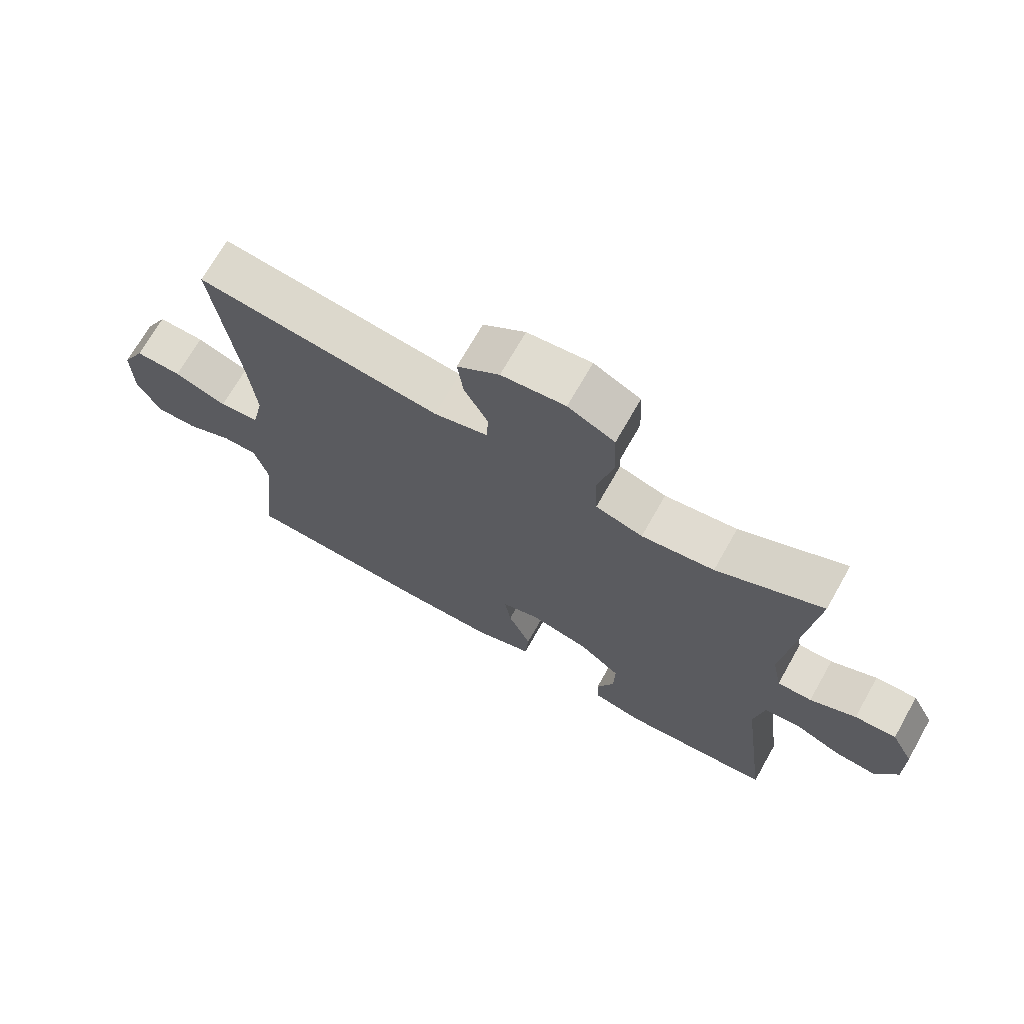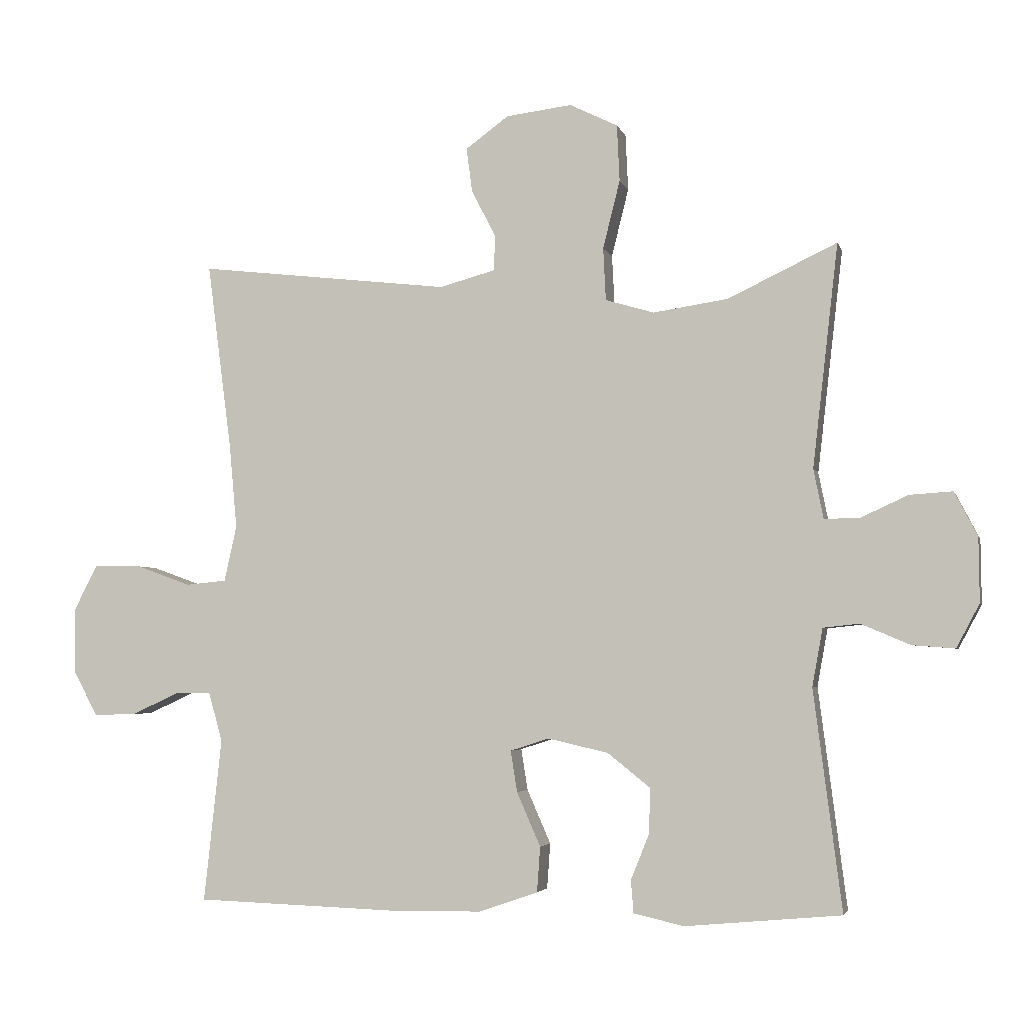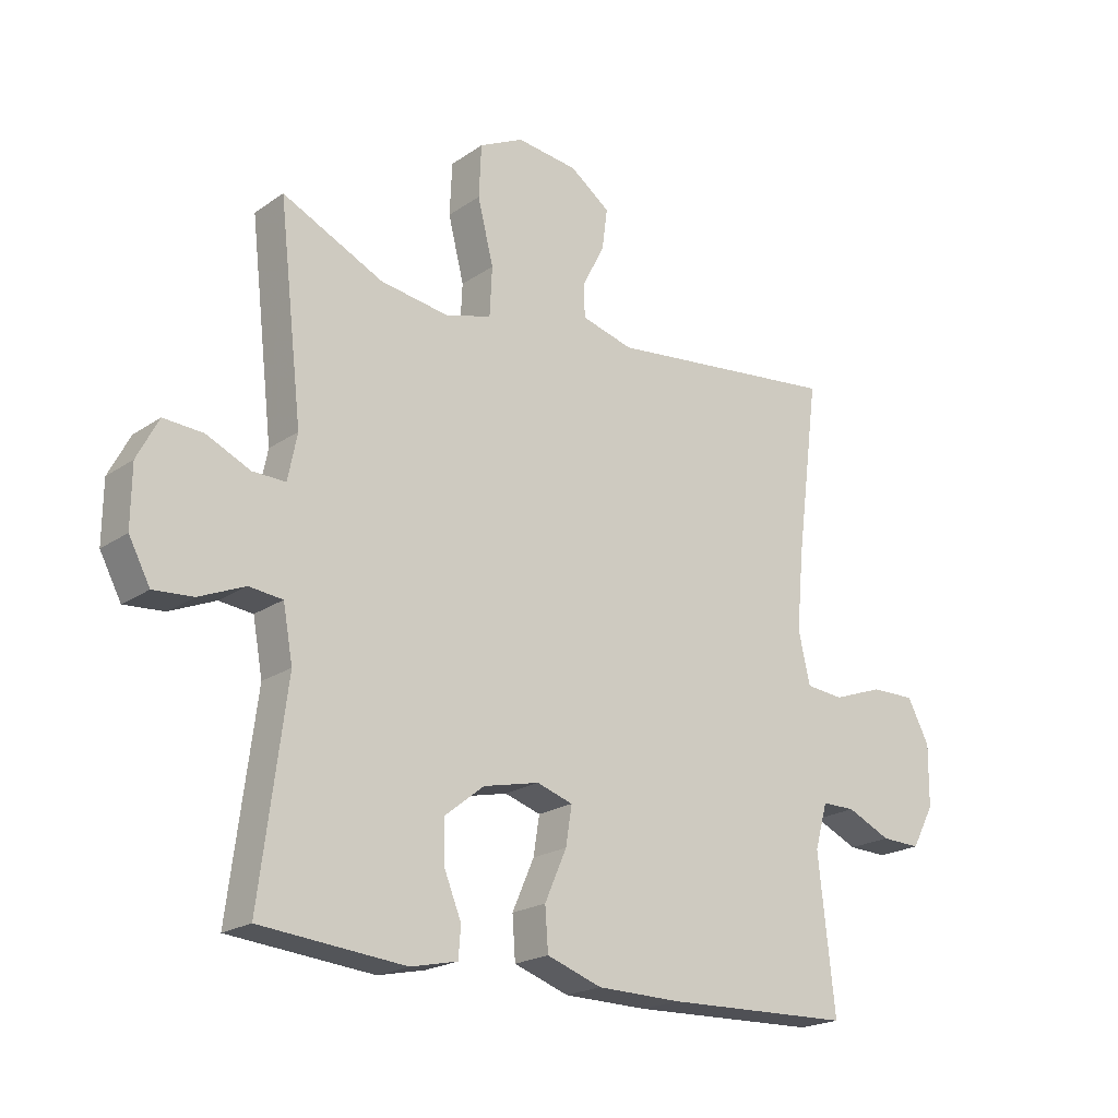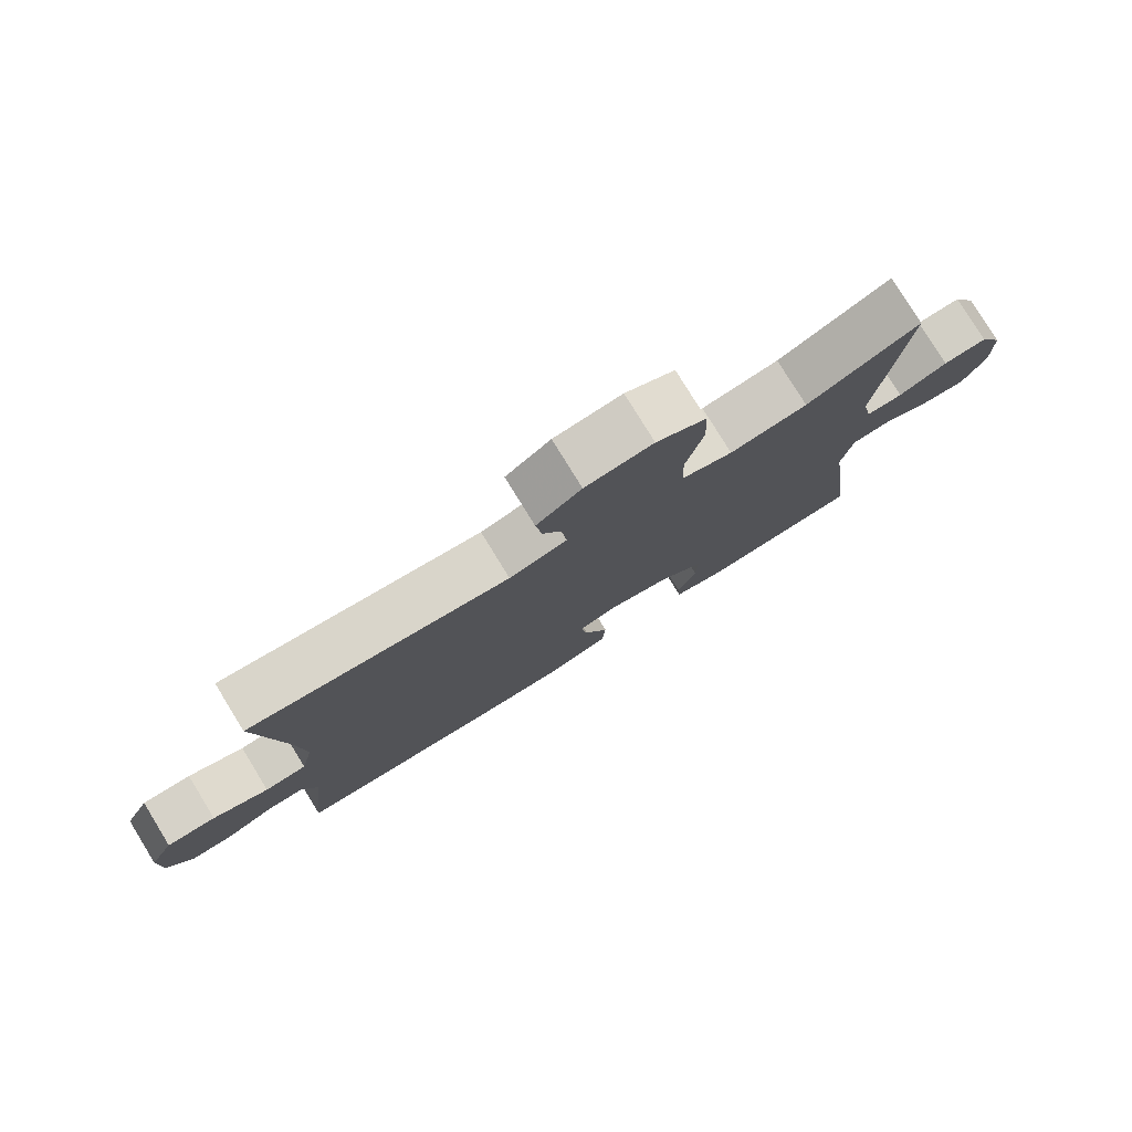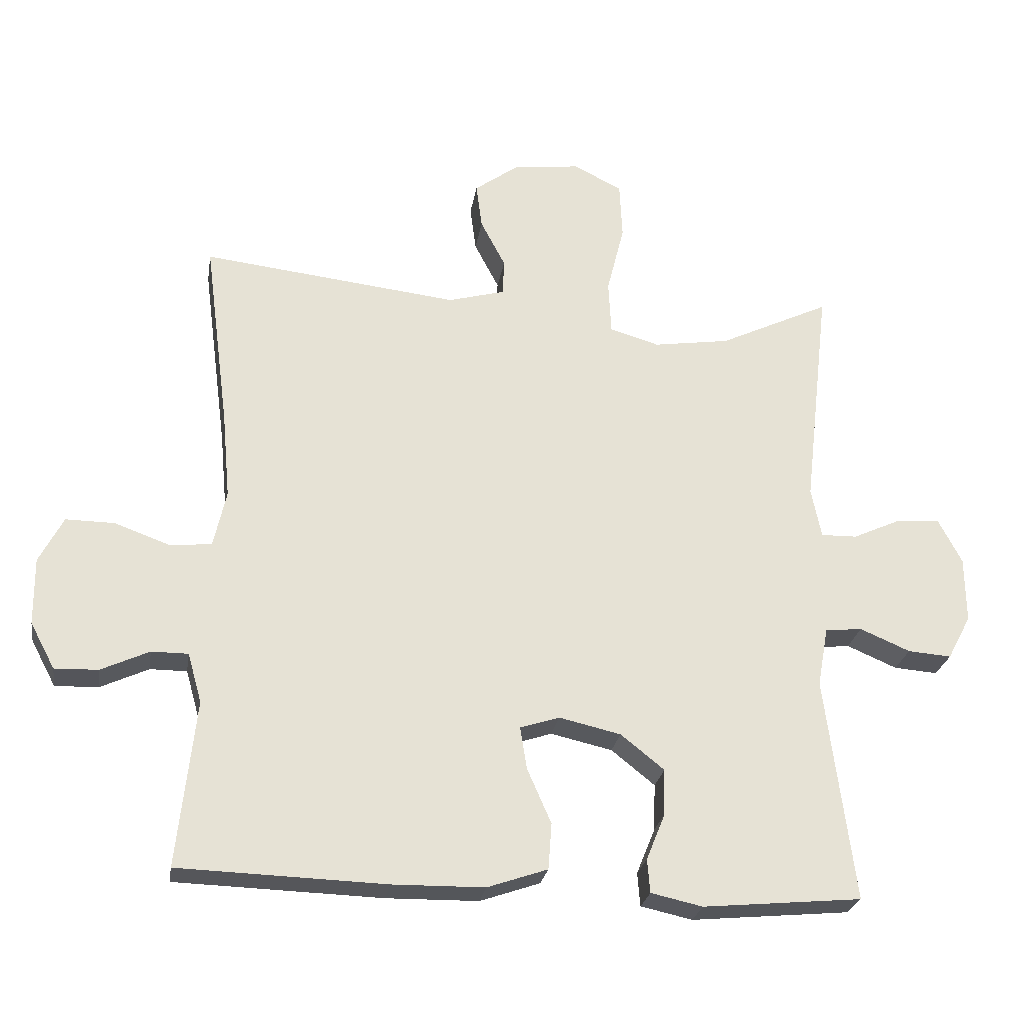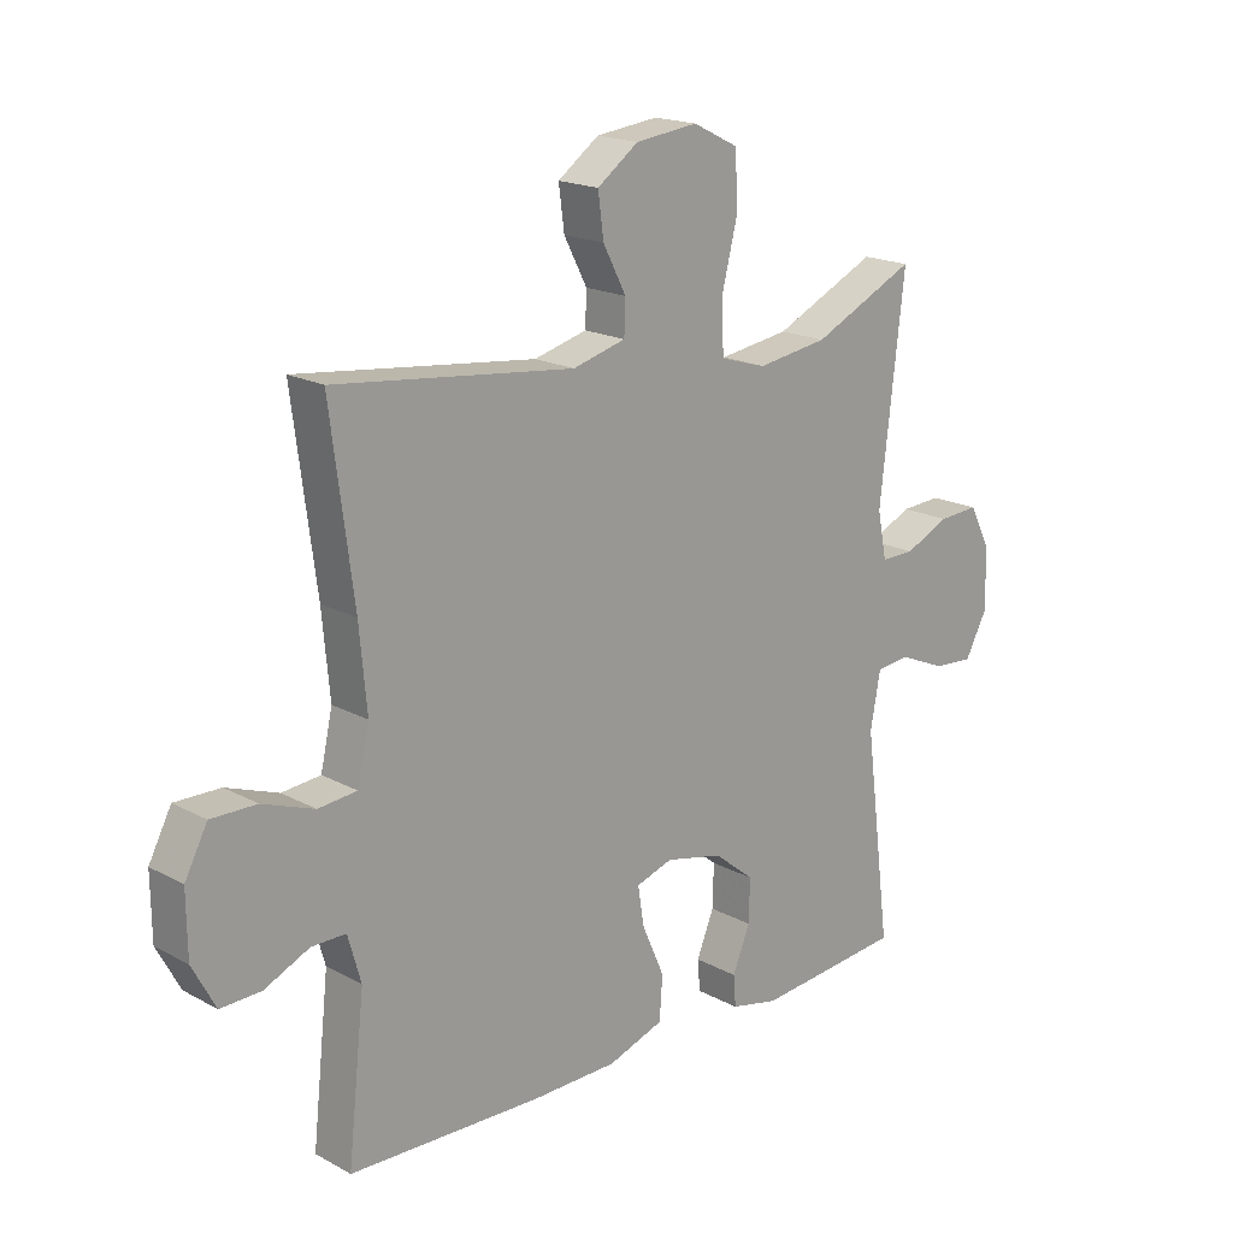
<metadata>
{"format":"obj","ext":"obj","renderer":"f3d","projection":"perspective","resolution":1024,"background":"white","views":[{"elev":70.2,"azim":-150.5,"up":"+Z"},{"elev":-3.7,"azim":-166.4,"up":"+Z"},{"elev":-20.7,"azim":-39.4,"up":"+Z"},{"elev":78.8,"azim":148.4,"up":"+Z"},{"elev":-25.5,"azim":171.0,"up":"+Z"},{"elev":18.3,"azim":136.1,"up":"+Z"}]}
</metadata>
<code>
v 0.5 0.07 -0.5
v 0.191 0.07 -0.51
v 0.053 0.07 -0.508
v -0.037 0.07 -0.477
v -0.042 0.07 -0.408
v -0.006 0.07 -0.326
v 0.004 0.07 -0.263
v -0.055 0.07 -0.244
v -0.147 0.07 -0.265
v -0.212 0.07 -0.317
v -0.21 0.07 -0.386
v -0.182 0.07 -0.455
v -0.186 0.07 -0.505
v -0.263 0.07 -0.522
v -0.5 0.07 -0.5
v -0.457 0.07 -0.165
v -0.473 0.07 -0.077
v -0.528 0.07 -0.071
v -0.603 0.07 -0.103
v -0.668 0.07 -0.108
v -0.703 0.07 -0.042
v -0.702 0.07 0.056
v -0.667 0.07 0.123
v -0.602 0.07 0.119
v -0.53 0.07 0.086
v -0.476 0.07 0.085
v -0.461 0.07 0.16
v -0.5 0.07 0.5
v -0.334 0.07 0.421
v -0.22 0.07 0.404
v -0.146 0.07 0.426
v -0.142 0.07 0.506
v -0.168 0.07 0.61
v -0.164 0.07 0.696
v -0.091 0.07 0.732
v 0.009 0.07 0.72
v 0.075 0.07 0.672
v 0.066 0.07 0.604
v 0.029 0.07 0.533
v 0.031 0.07 0.479
v 0.116 0.07 0.456
v 0.5 0.07 0.5
v 0.463 0.07 0.216
v 0.451 0.07 0.086
v 0.47 0.07 0.001
v 0.532 0.07 -0.005
v 0.615 0.07 0.025
v 0.688 0.07 0.026
v 0.724 0.07 -0.043
v 0.723 0.07 -0.143
v 0.686 0.07 -0.212
v 0.621 0.07 -0.21
v 0.549 0.07 -0.177
v 0.494 0.07 -0.177
v 0.473 0.07 -0.251
v 0.5 0 -0.5
v 0.191 0 -0.51
v 0.053 0 -0.508
v -0.037 0 -0.477
v -0.042 0 -0.408
v -0.006 0 -0.326
v 0.004 0 -0.263
v -0.055 0 -0.244
v -0.147 0 -0.265
v -0.212 0 -0.317
v -0.21 0 -0.386
v -0.182 0 -0.455
v -0.186 0 -0.505
v -0.263 0 -0.522
v -0.5 0 -0.5
v -0.457 0 -0.165
v -0.473 0 -0.077
v -0.528 0 -0.071
v -0.603 0 -0.103
v -0.668 0 -0.108
v -0.703 0 -0.042
v -0.702 0 0.056
v -0.667 0 0.123
v -0.602 0 0.119
v -0.53 0 0.086
v -0.476 0 0.085
v -0.461 0 0.16
v -0.5 0 0.5
v -0.334 0 0.421
v -0.22 0 0.404
v -0.146 0 0.426
v -0.142 0 0.506
v -0.168 0 0.61
v -0.164 0 0.696
v -0.091 0 0.732
v 0.009 0 0.72
v 0.075 0 0.672
v 0.066 0 0.604
v 0.029 0 0.533
v 0.031 0 0.479
v 0.116 0 0.456
v 0.5 0 0.5
v 0.463 0 0.216
v 0.451 0 0.086
v 0.47 0 0.001
v 0.532 0 -0.005
v 0.615 0 0.025
v 0.688 0 0.026
v 0.724 0 -0.043
v 0.723 0 -0.143
v 0.686 0 -0.212
v 0.621 0 -0.21
v 0.549 0 -0.177
v 0.494 0 -0.177
v 0.473 0 -0.251
f 50 51 52 53
f 50 53 54
f 49 50 54
f 46 47 48 49
f 45 46 49 54
f 44 45 54 55
f 41 42 43
f 40 41 43 44
f 36 37 38 39
f 36 39 40
f 35 36 40
f 32 33 34 35
f 31 32 35 40
f 27 28 29
f 26 27 29 30
f 22 23 24 25
f 22 25 26
f 21 22 26
f 18 19 20 21
f 17 18 21 26
f 16 17 26 30
f 11 12 13 14
f 10 11 14 15
f 9 10 15 16
f 3 4 5 6
f 3 6 7
f 55 1 2 3
f 55 3 7
f 31 40 44 55
f 31 55 7 8
f 16 30 31
f 8 9 16 31
f 108 107 106 105
f 109 108 105
f 109 105 104
f 104 103 102 101
f 109 104 101 100
f 110 109 100 99
f 98 97 96
f 99 98 96 95
f 94 93 92 91
f 95 94 91
f 95 91 90
f 90 89 88 87
f 95 90 87 86
f 84 83 82
f 85 84 82 81
f 80 79 78 77
f 81 80 77
f 81 77 76
f 76 75 74 73
f 81 76 73 72
f 85 81 72 71
f 69 68 67 66
f 70 69 66 65
f 71 70 65 64
f 61 60 59 58
f 62 61 58
f 58 57 56 110
f 62 58 110
f 110 99 95 86
f 63 62 110 86
f 86 85 71
f 86 71 64 63
f 1 56 57 2
f 2 57 58 3
f 3 58 59 4
f 4 59 60 5
f 5 60 61 6
f 6 61 62 7
f 7 62 63 8
f 8 63 64 9
f 9 64 65 10
f 10 65 66 11
f 11 66 67 12
f 12 67 68 13
f 13 68 69 14
f 14 69 70 15
f 15 70 71 16
f 16 71 72 17
f 17 72 73 18
f 18 73 74 19
f 19 74 75 20
f 20 75 76 21
f 21 76 77 22
f 22 77 78 23
f 23 78 79 24
f 24 79 80 25
f 25 80 81 26
f 26 81 82 27
f 27 82 83 28
f 28 83 84 29
f 29 84 85 30
f 30 85 86 31
f 31 86 87 32
f 32 87 88 33
f 33 88 89 34
f 34 89 90 35
f 35 90 91 36
f 36 91 92 37
f 37 92 93 38
f 38 93 94 39
f 39 94 95 40
f 40 95 96 41
f 41 96 97 42
f 42 97 98 43
f 43 98 99 44
f 44 99 100 45
f 45 100 101 46
f 46 101 102 47
f 47 102 103 48
f 48 103 104 49
f 49 104 105 50
f 50 105 106 51
f 51 106 107 52
f 52 107 108 53
f 53 108 109 54
f 54 109 110 55
f 55 110 56 1

</code>
